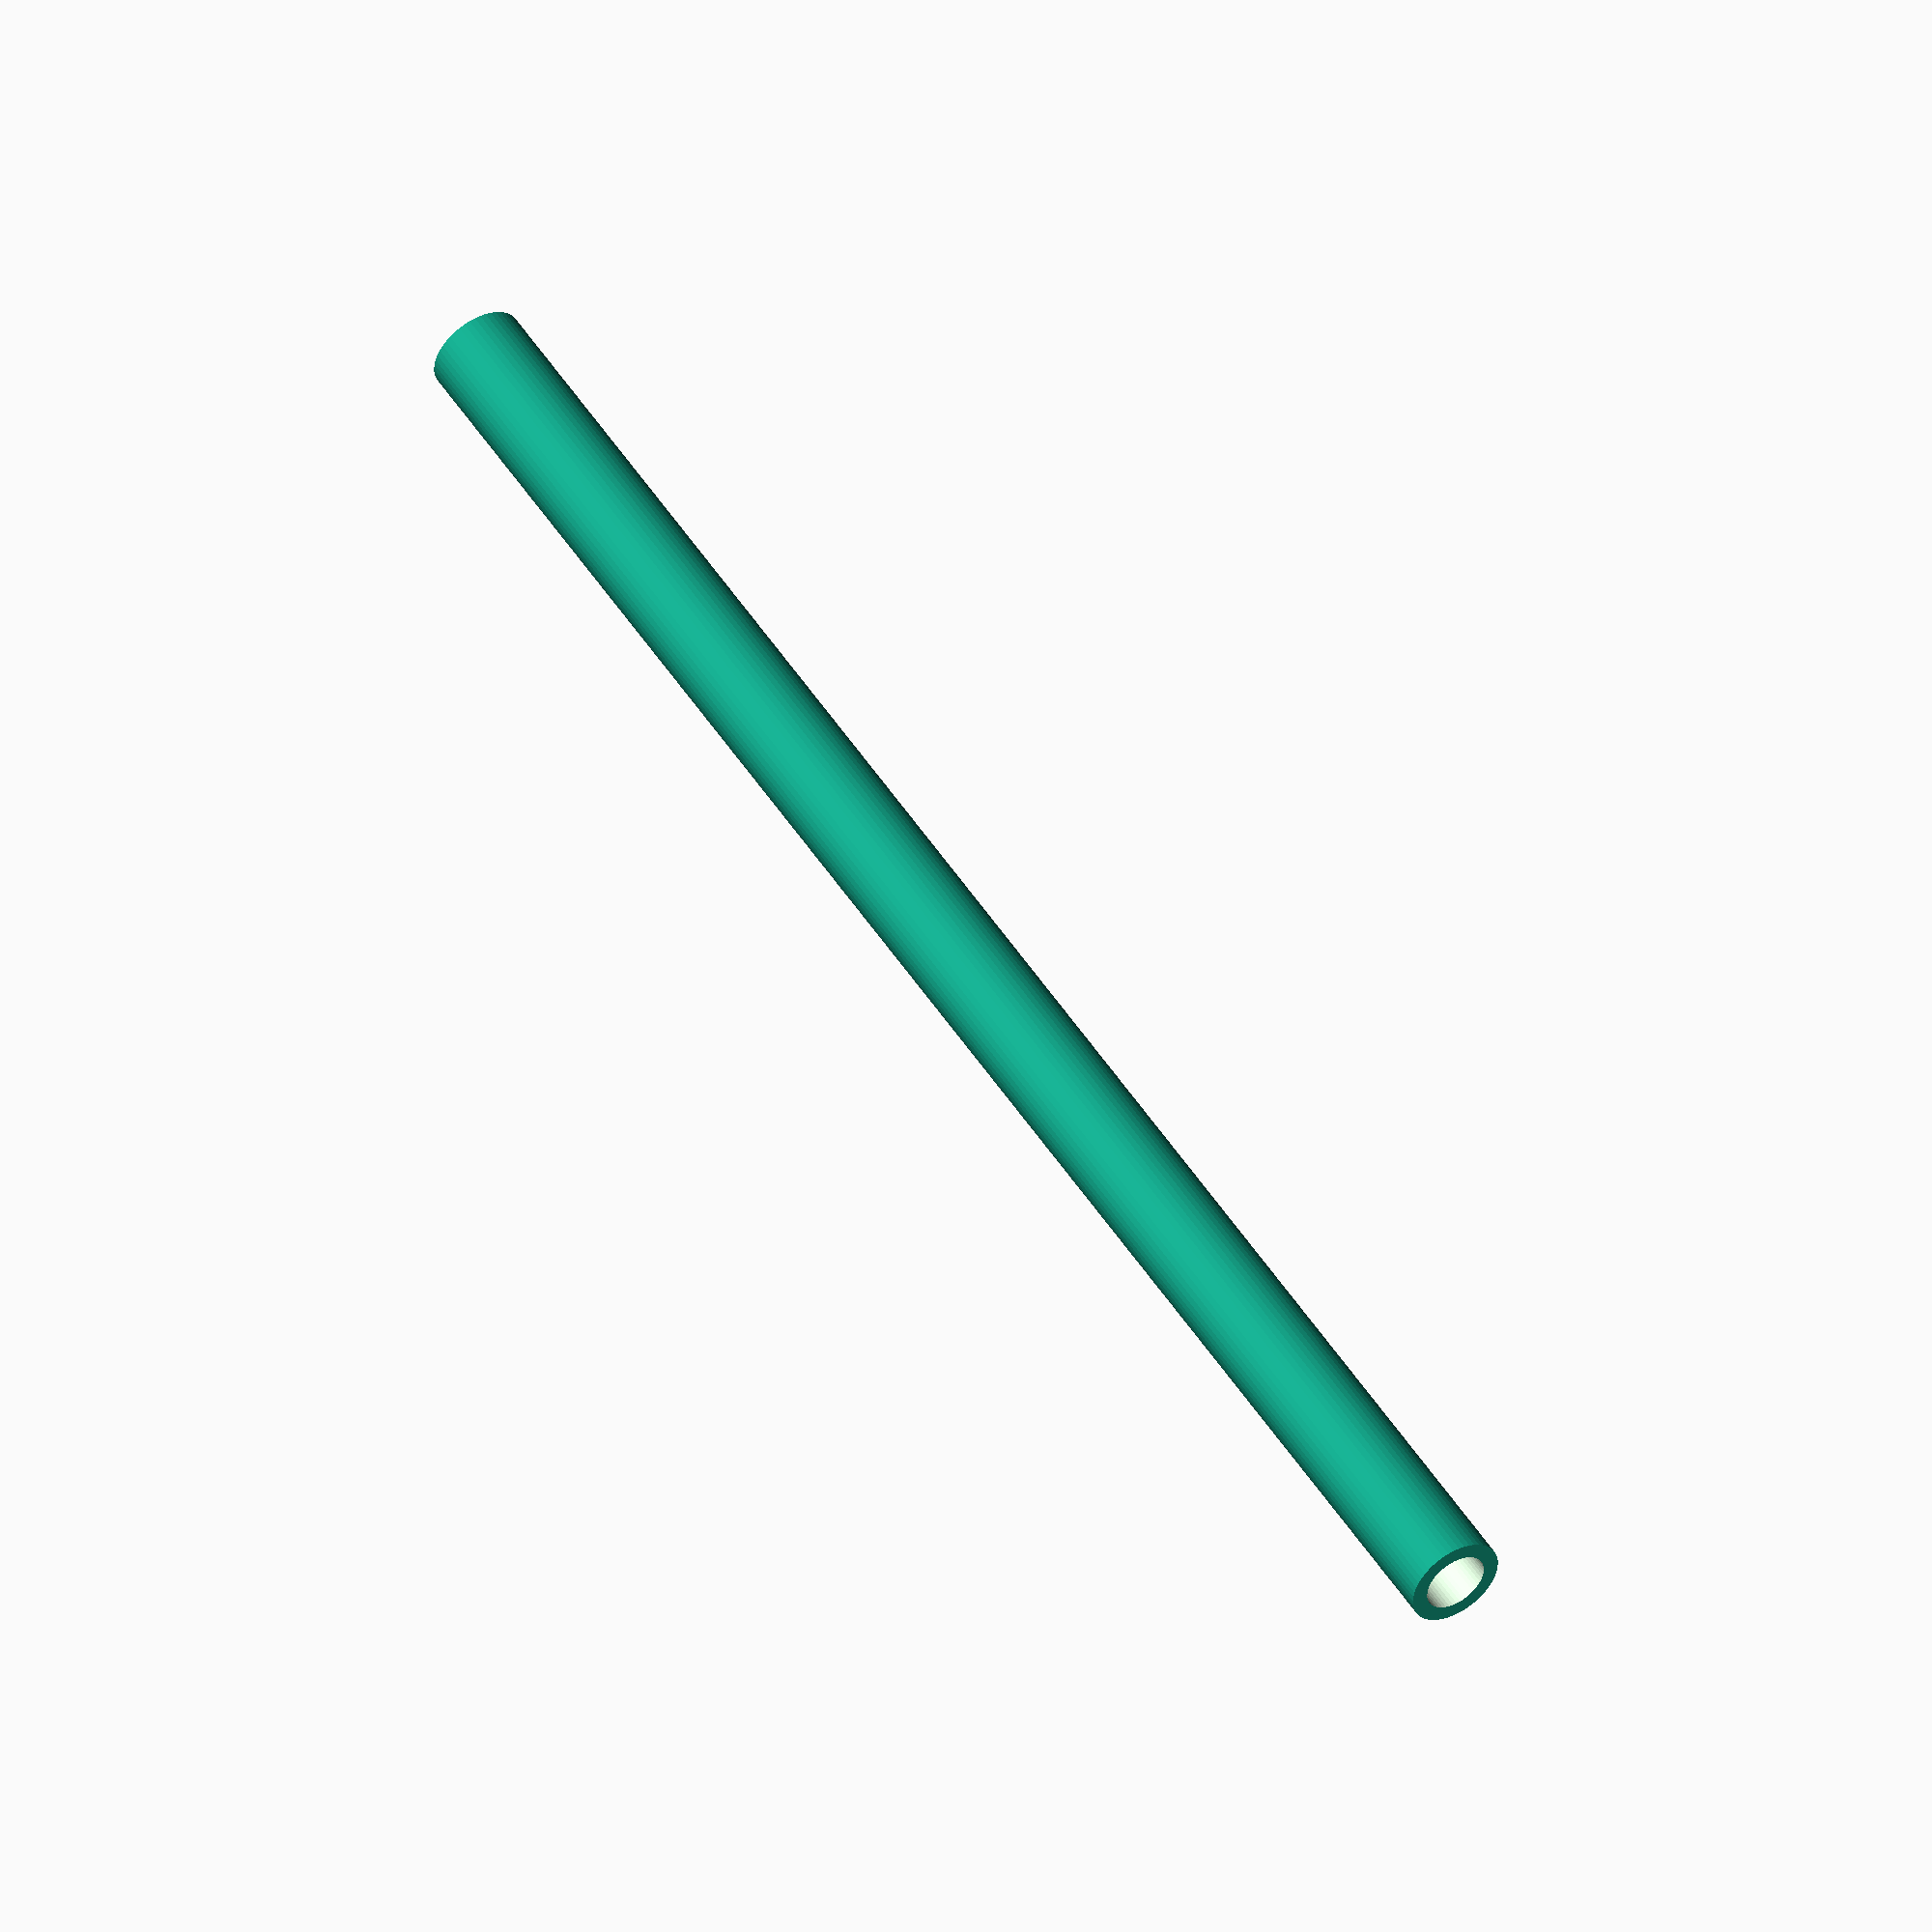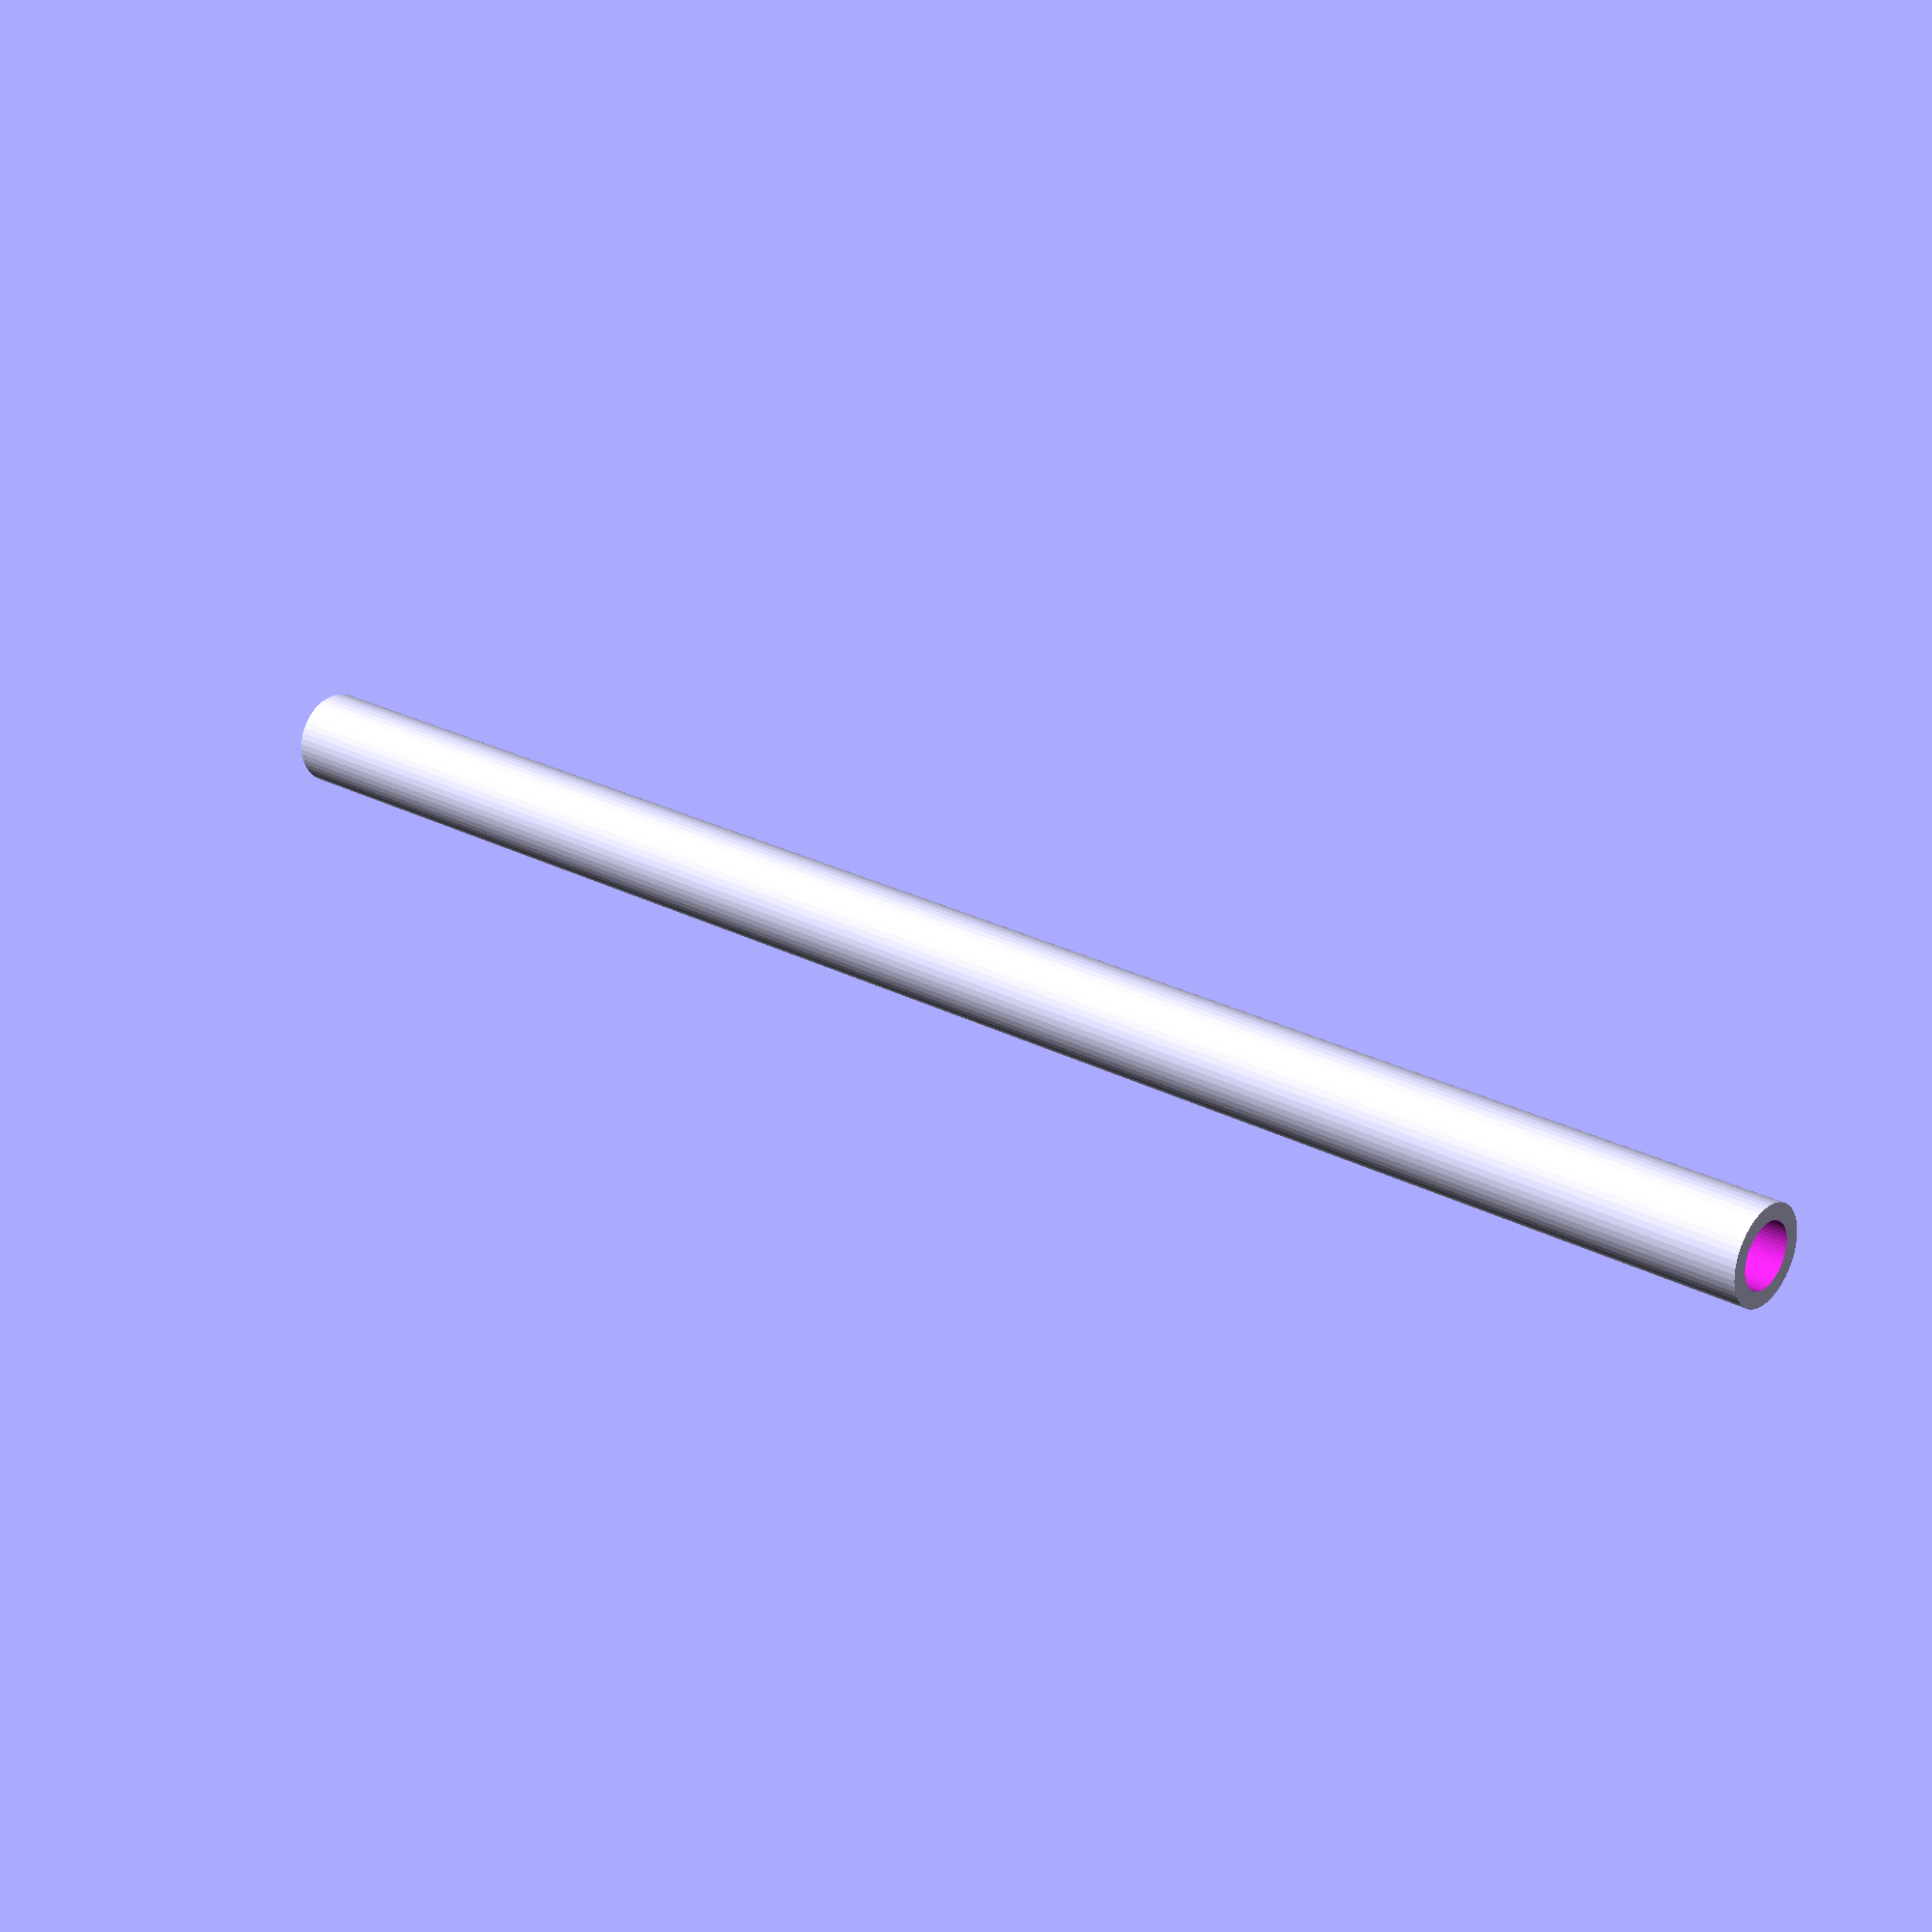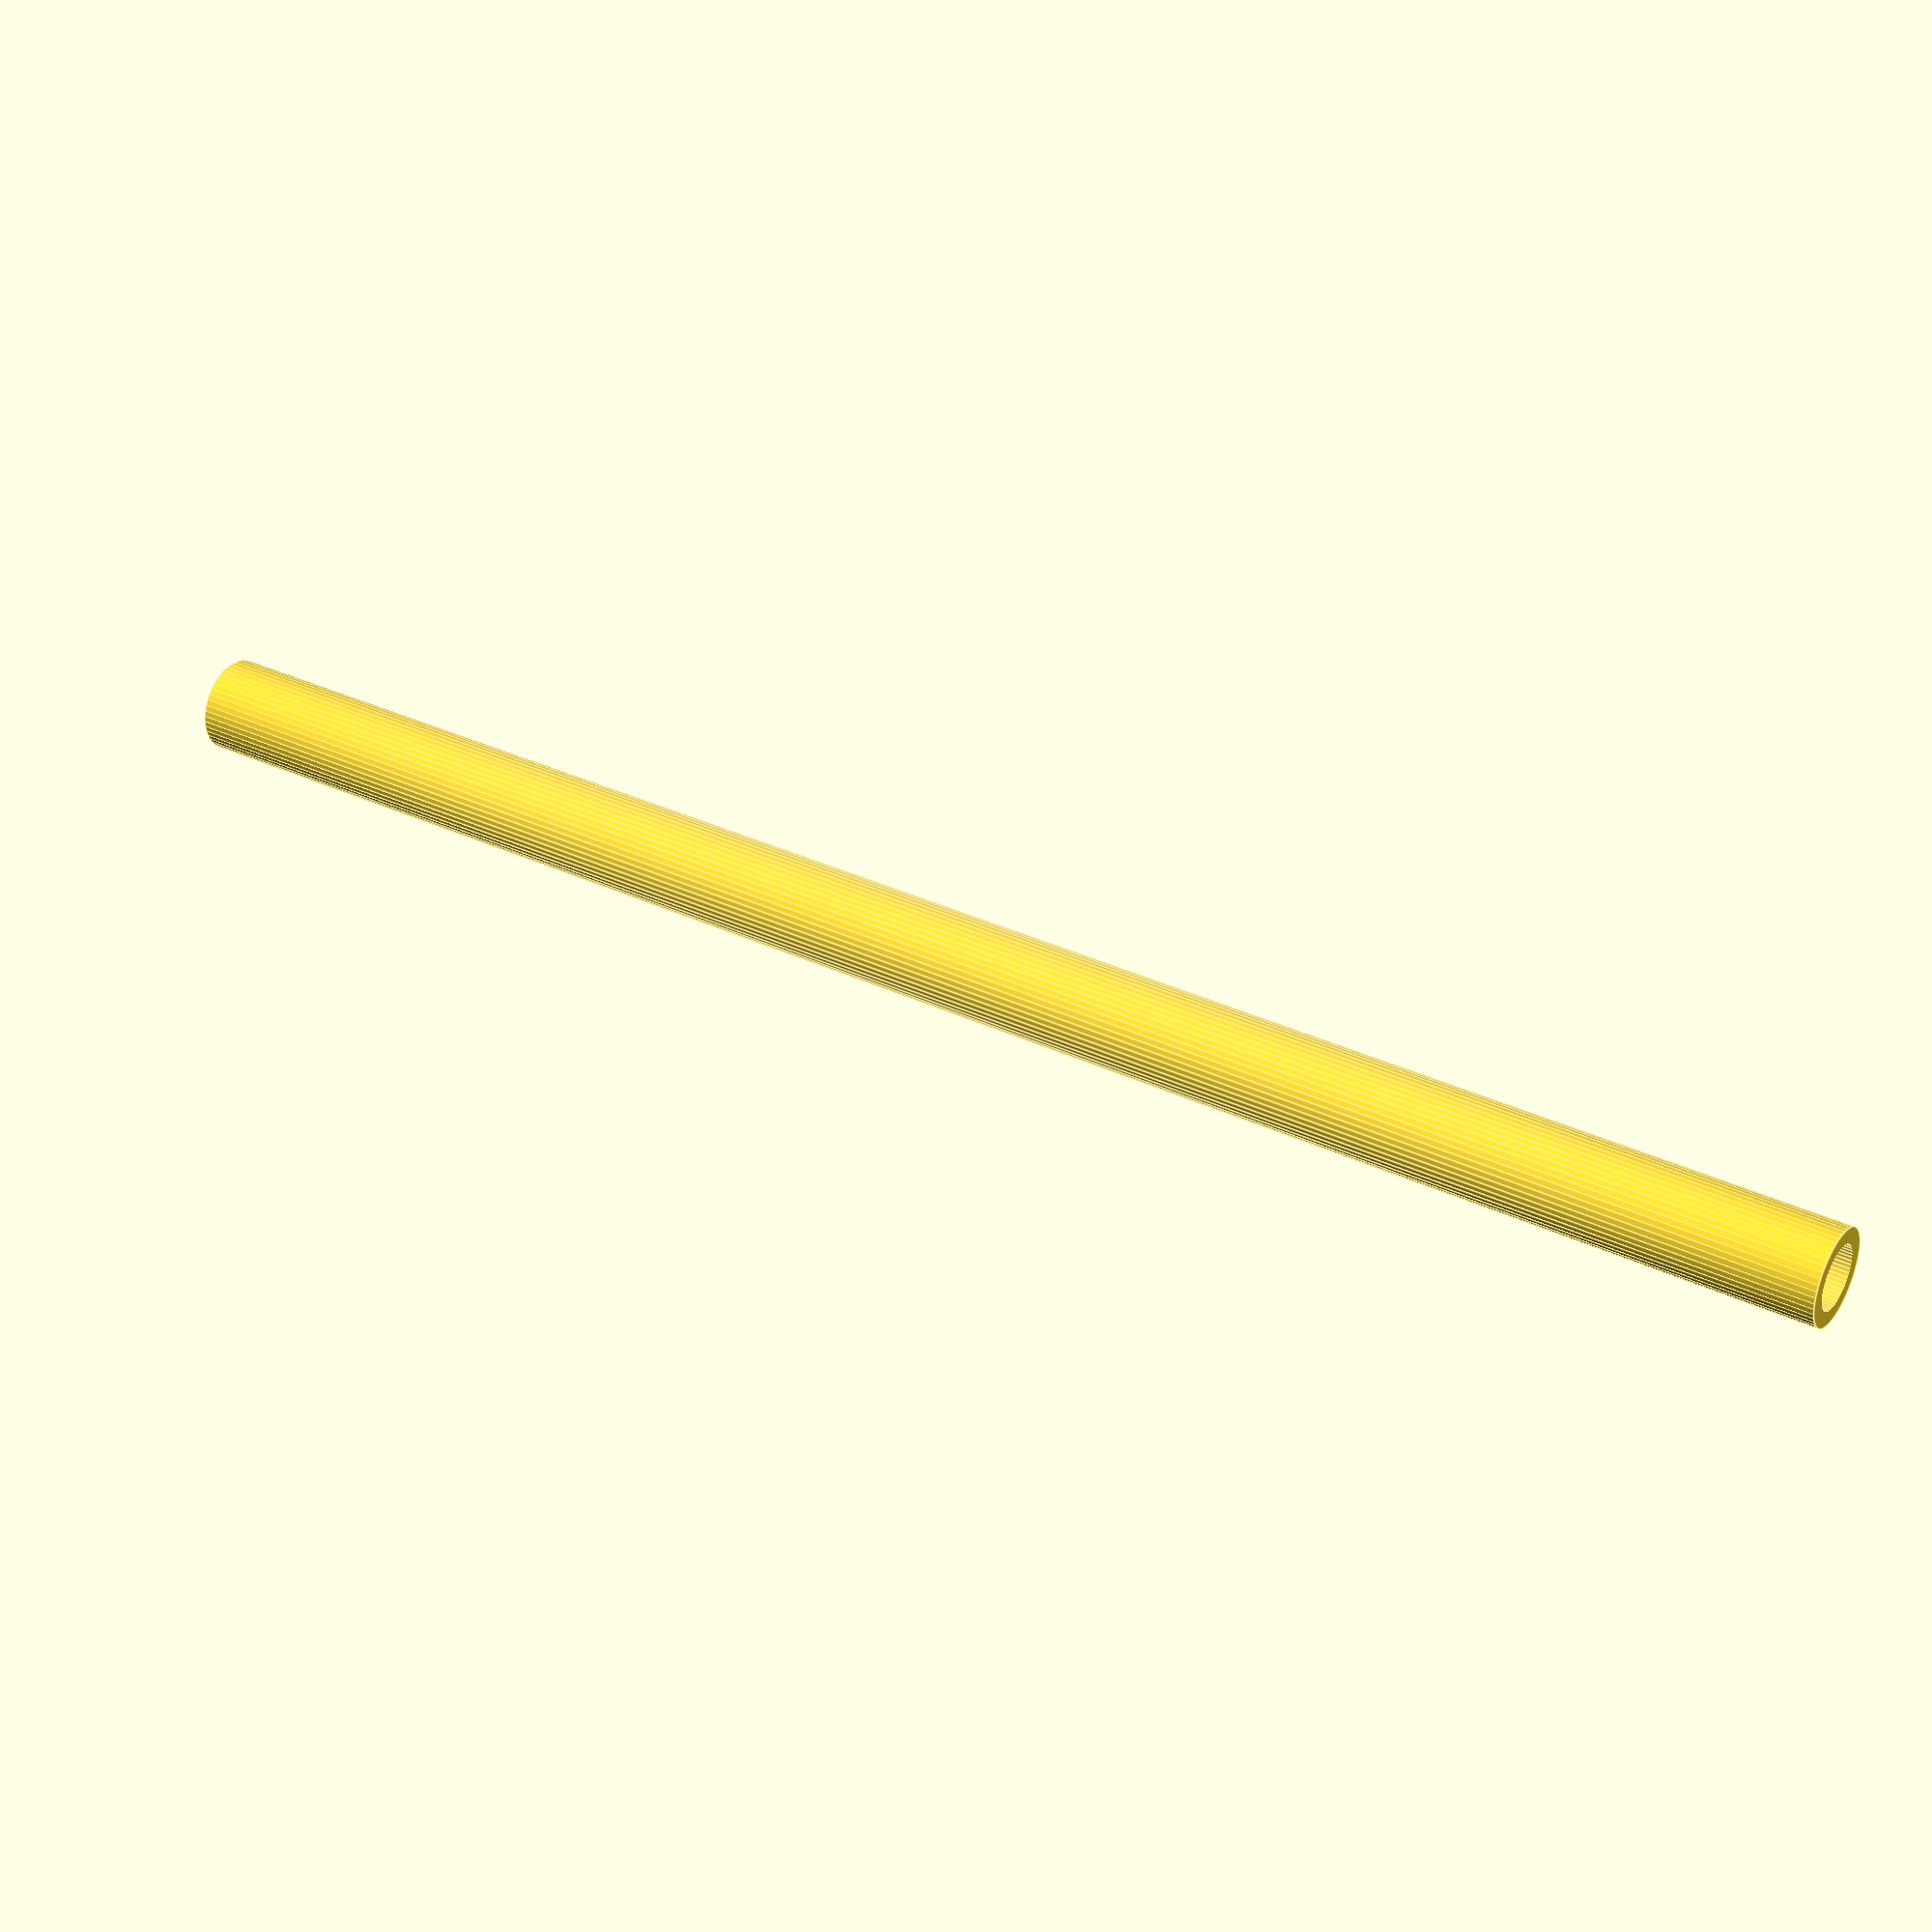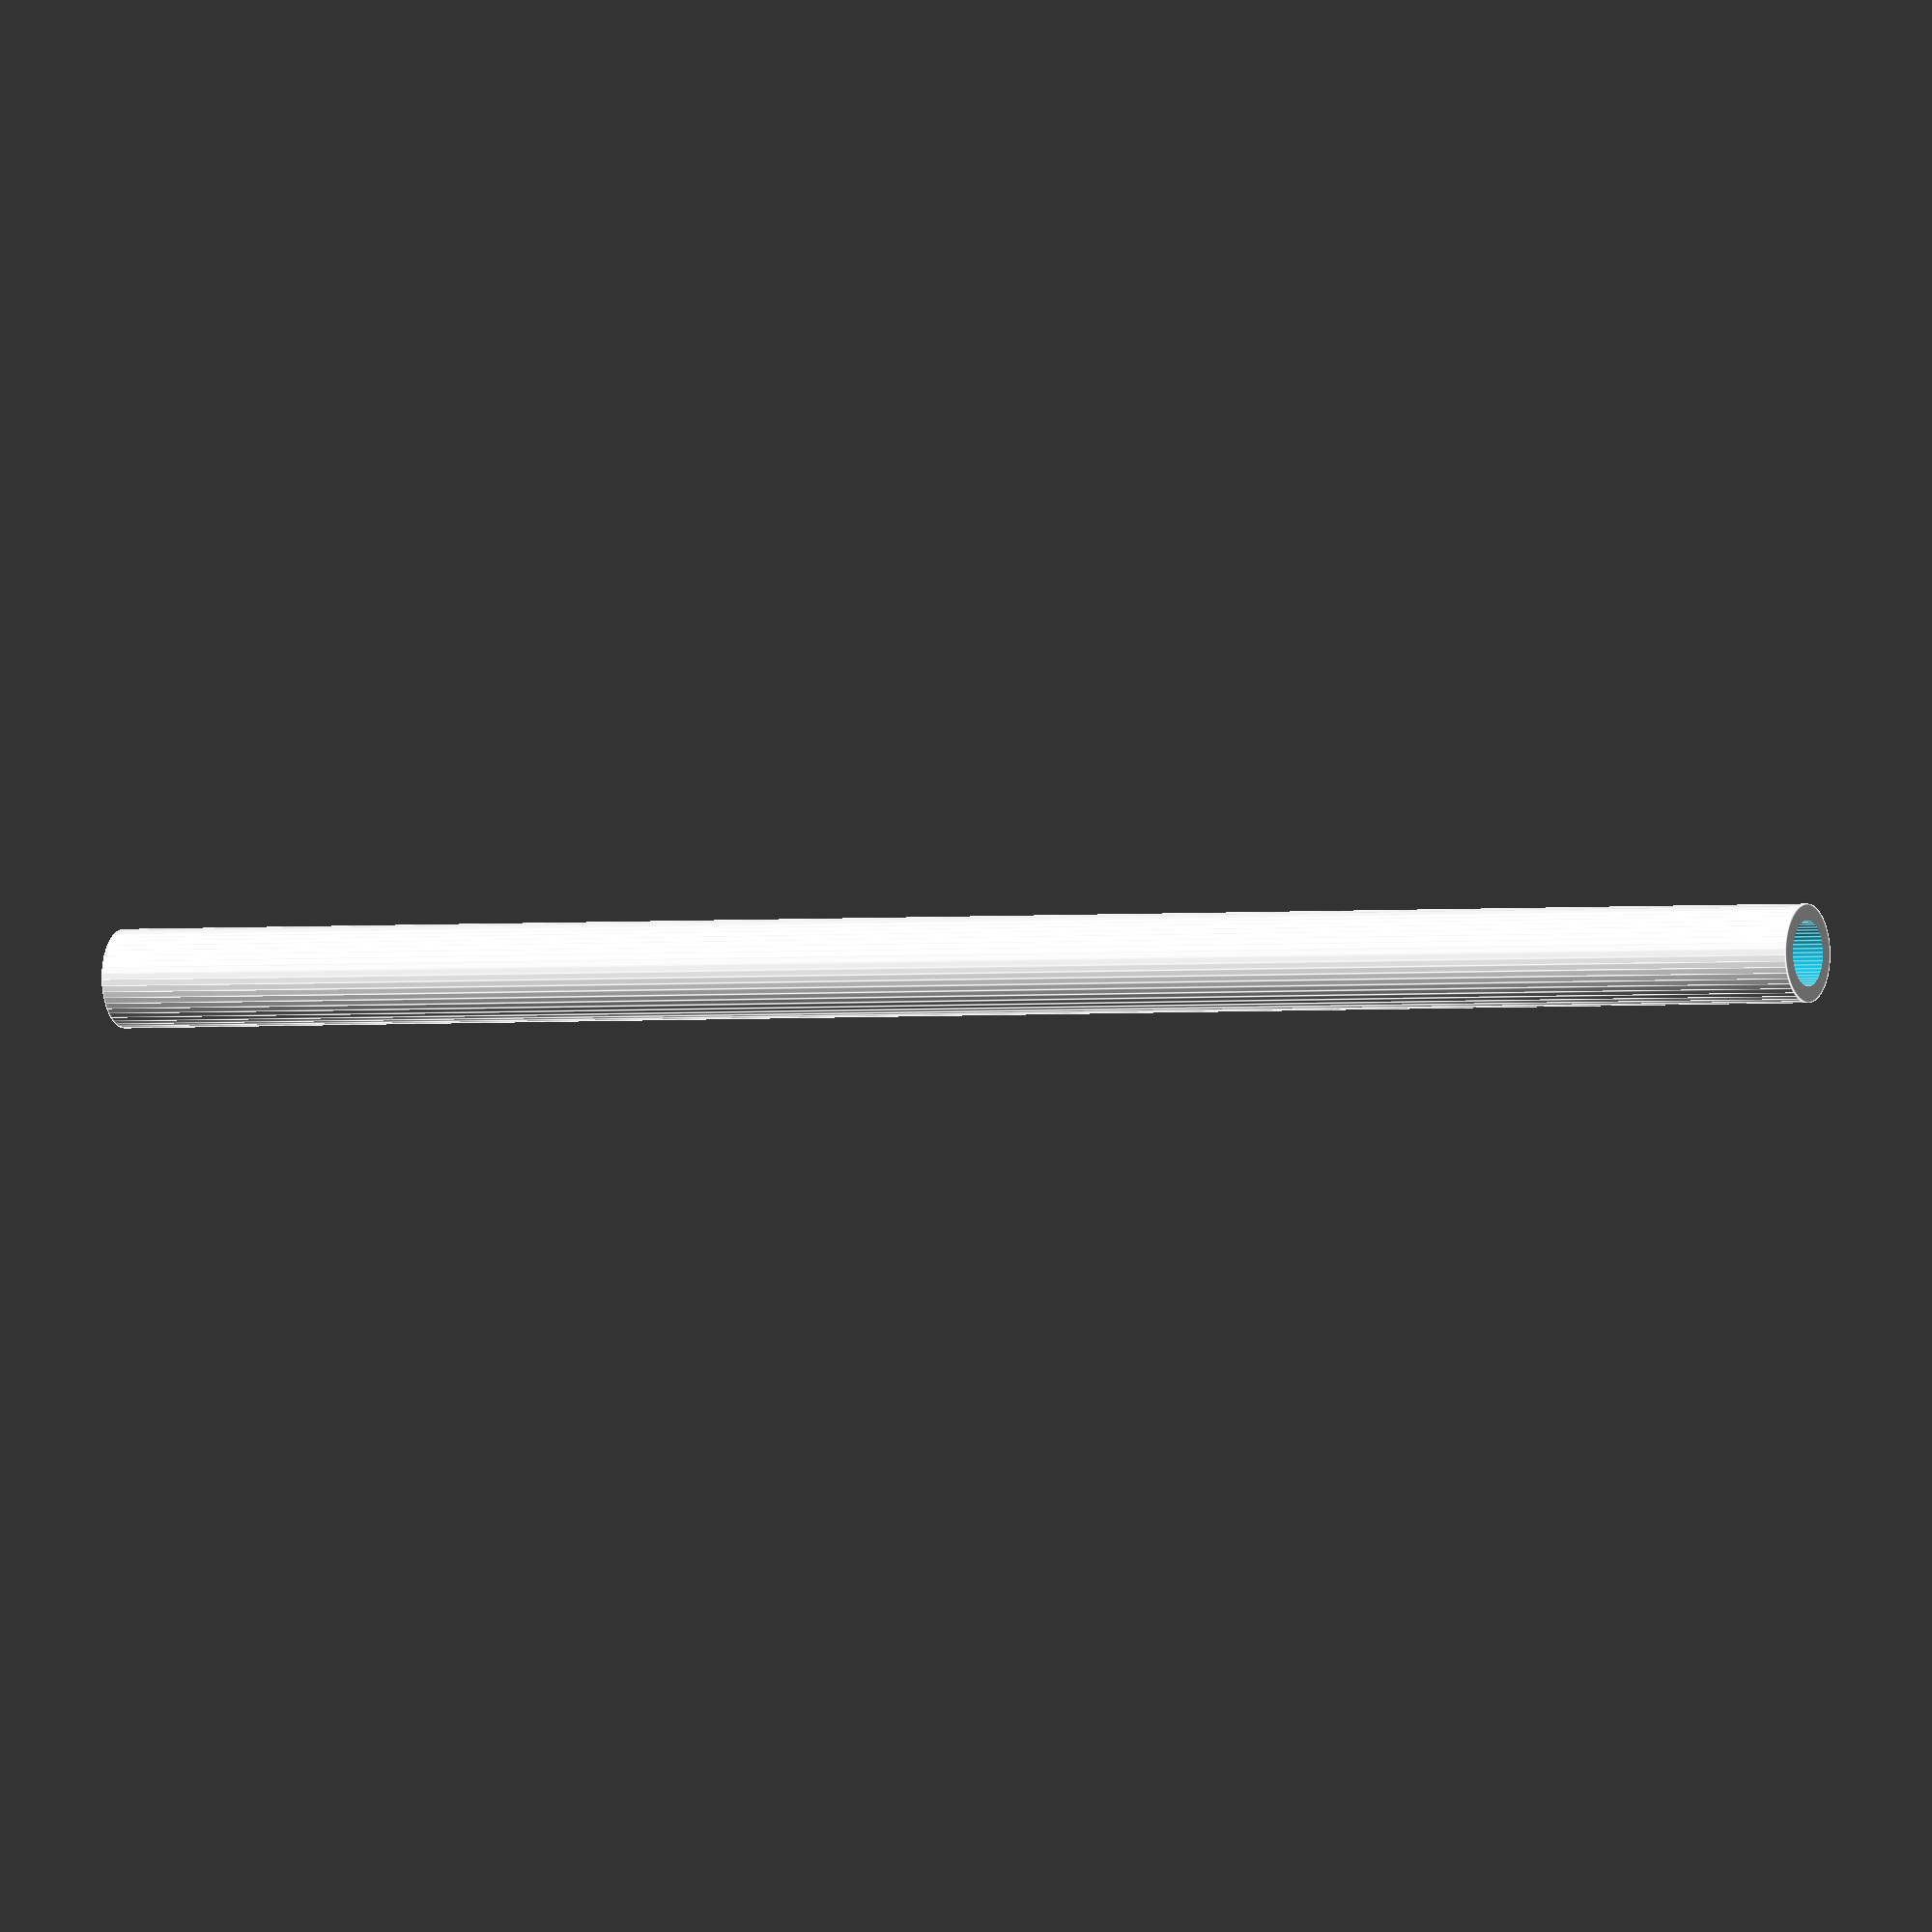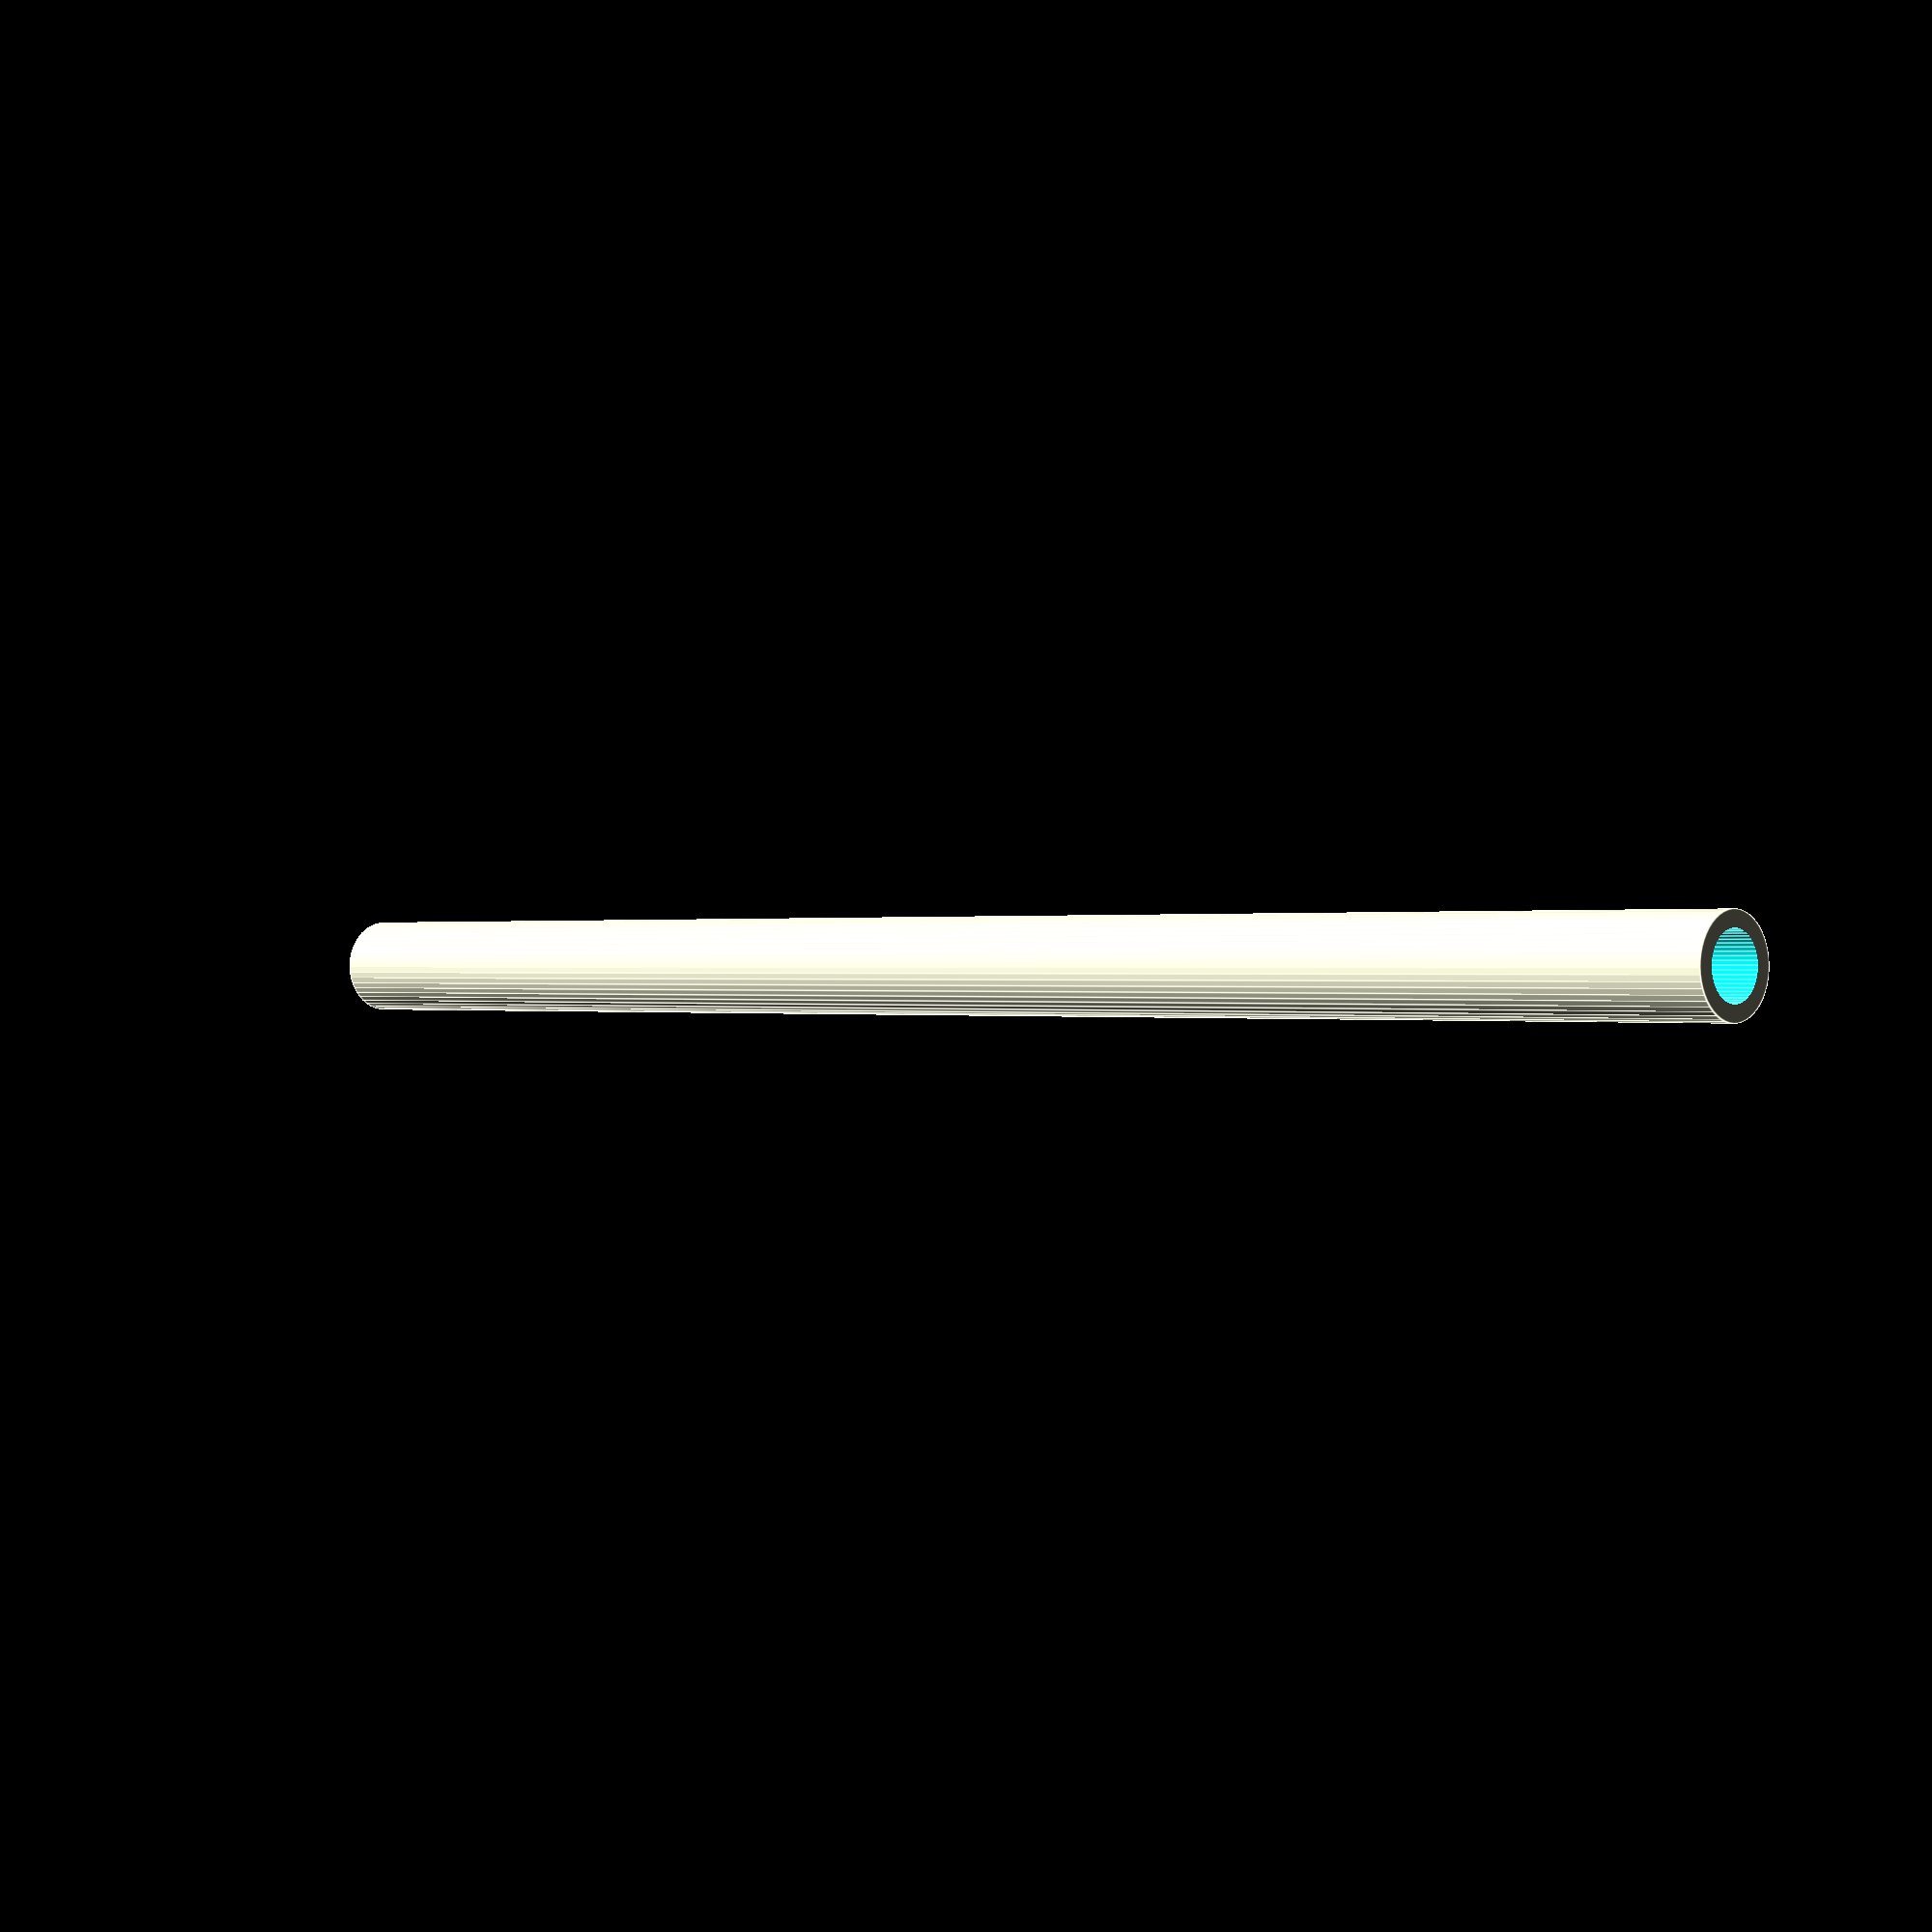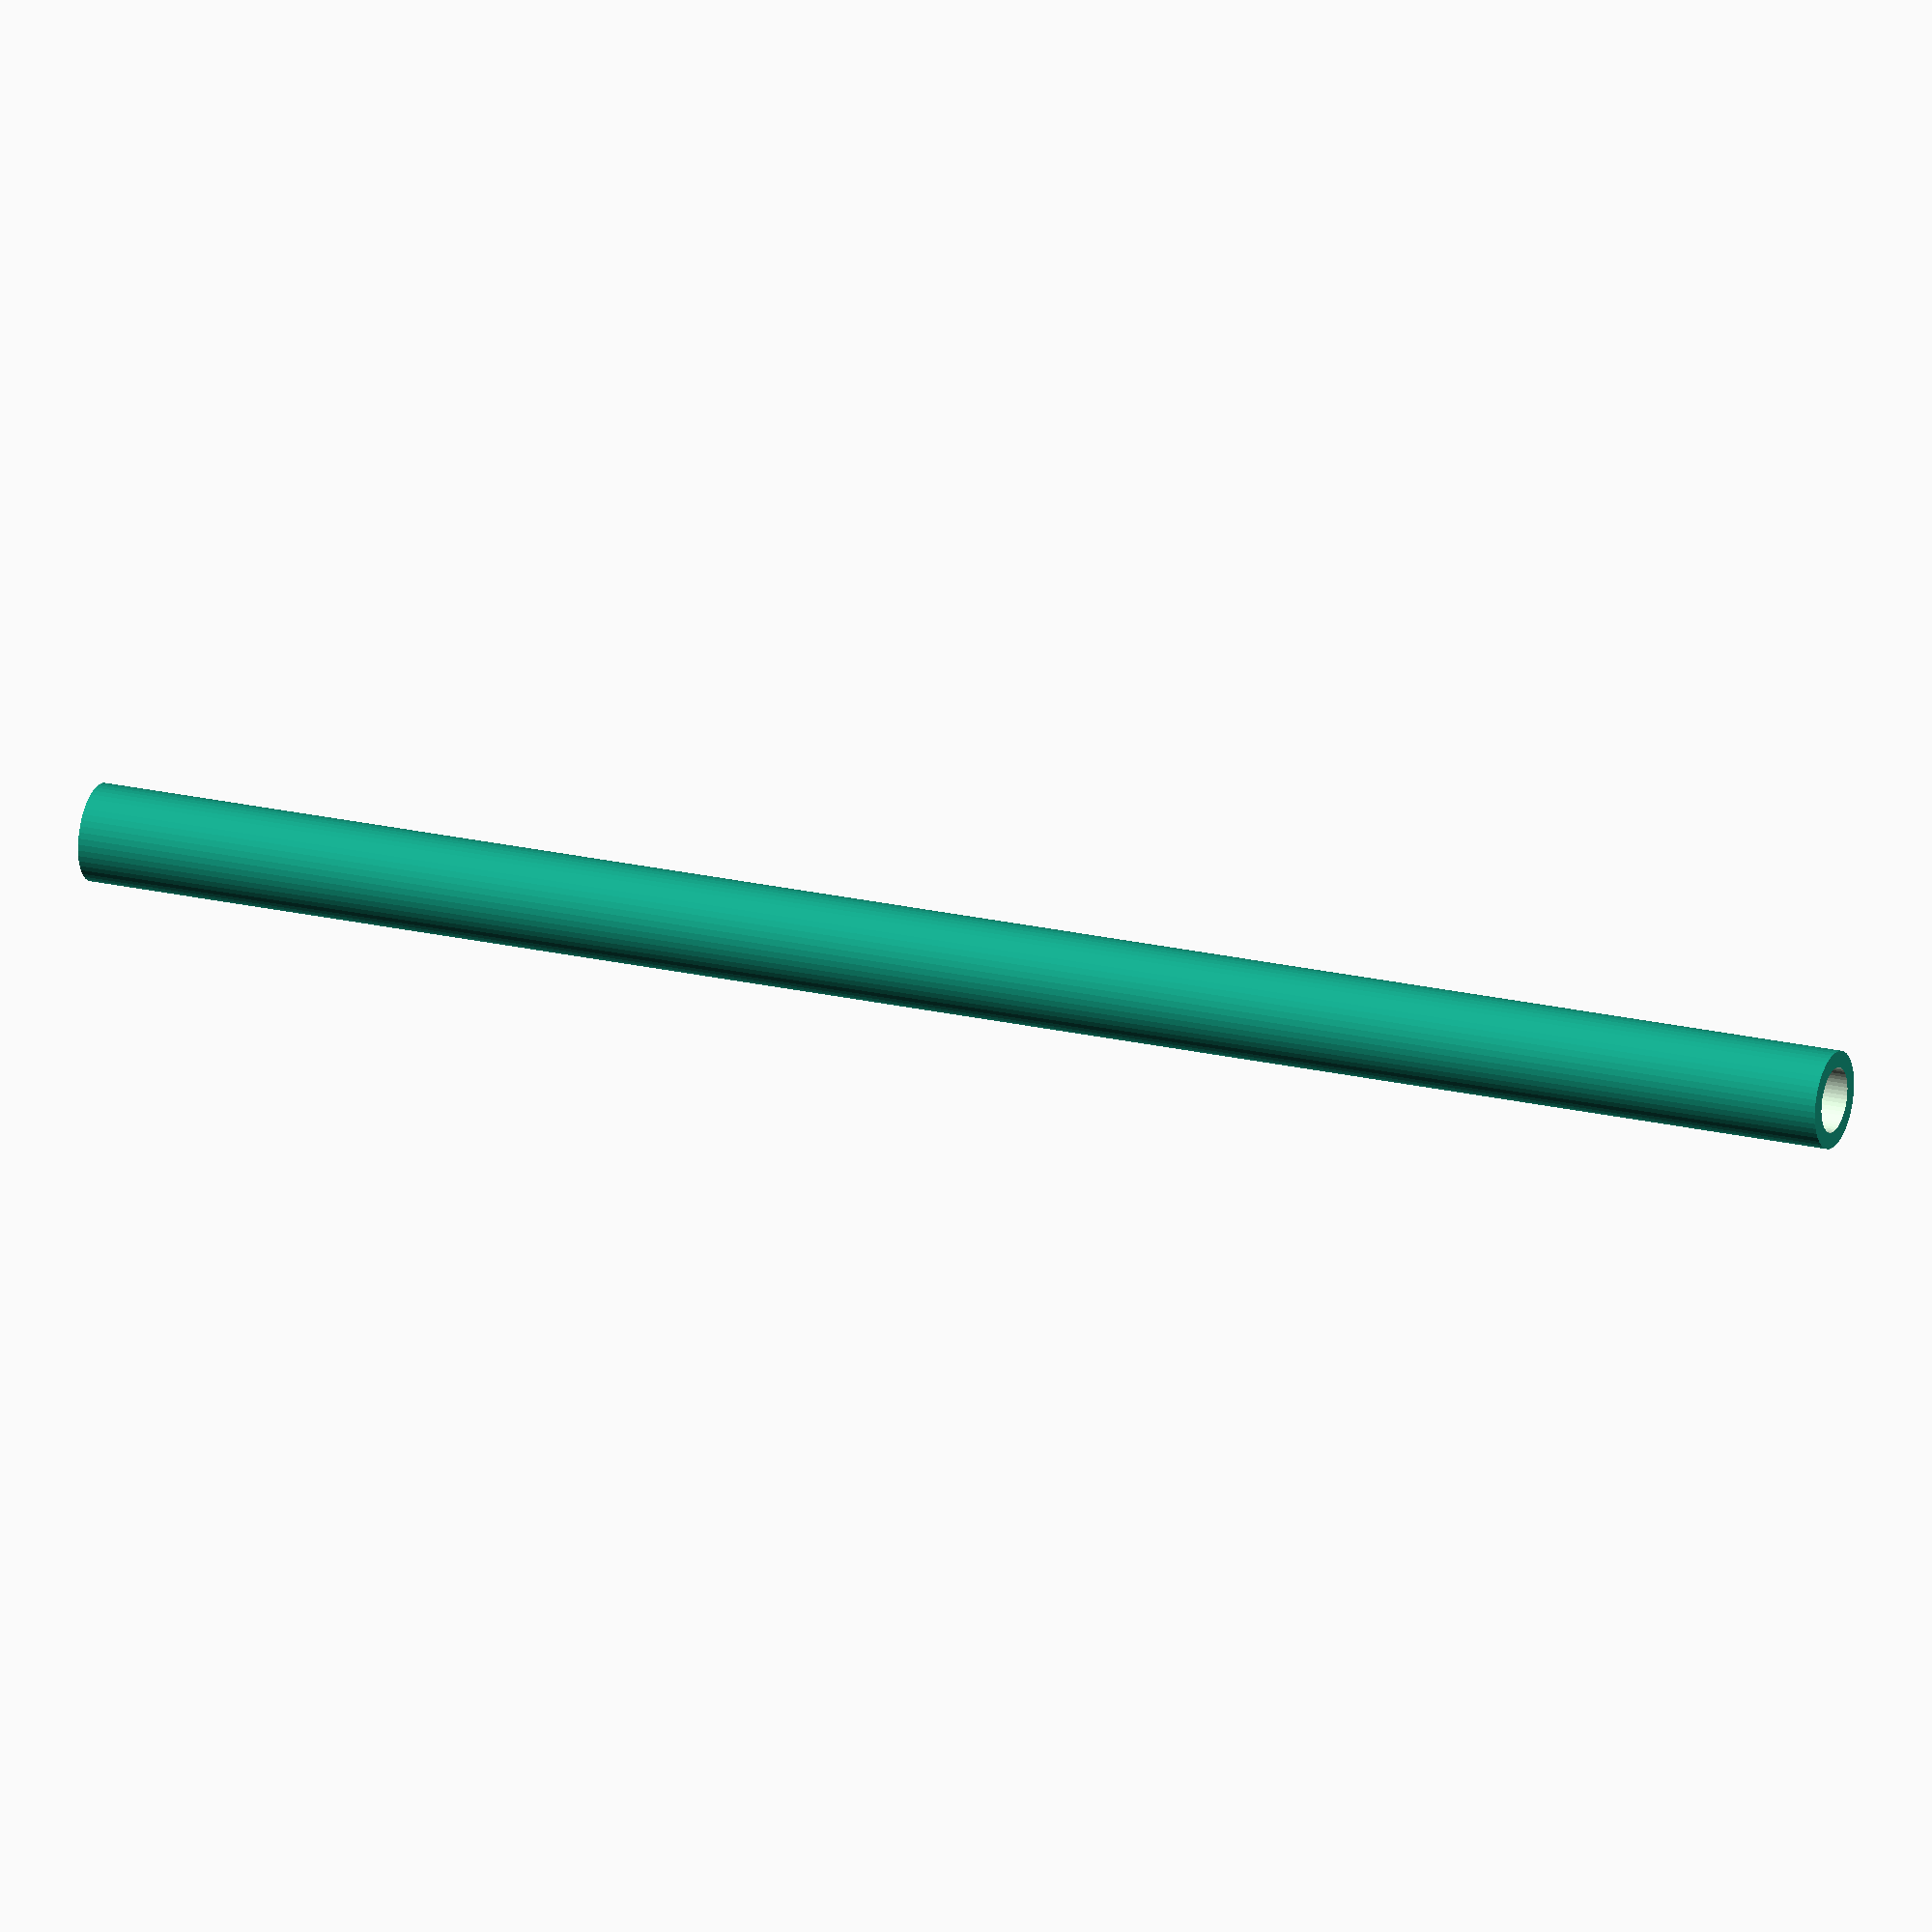
<openscad>
$fn = 50;


difference() {
	union() {
		translate(v = [0, 0, -28.5000000000]) {
			cylinder(h = 57, r = 1.5000000000);
		}
	}
	union() {
		translate(v = [0, 0, -100.0000000000]) {
			cylinder(h = 200, r = 1.0000000000);
		}
	}
}
</openscad>
<views>
elev=310.3 azim=152.5 roll=328.8 proj=o view=wireframe
elev=156.0 azim=187.5 roll=228.3 proj=p view=solid
elev=326.1 azim=161.5 roll=302.7 proj=p view=edges
elev=181.7 azim=53.5 roll=63.0 proj=o view=edges
elev=360.0 azim=113.9 roll=315.5 proj=p view=edges
elev=338.9 azim=225.7 roll=113.2 proj=o view=solid
</views>
